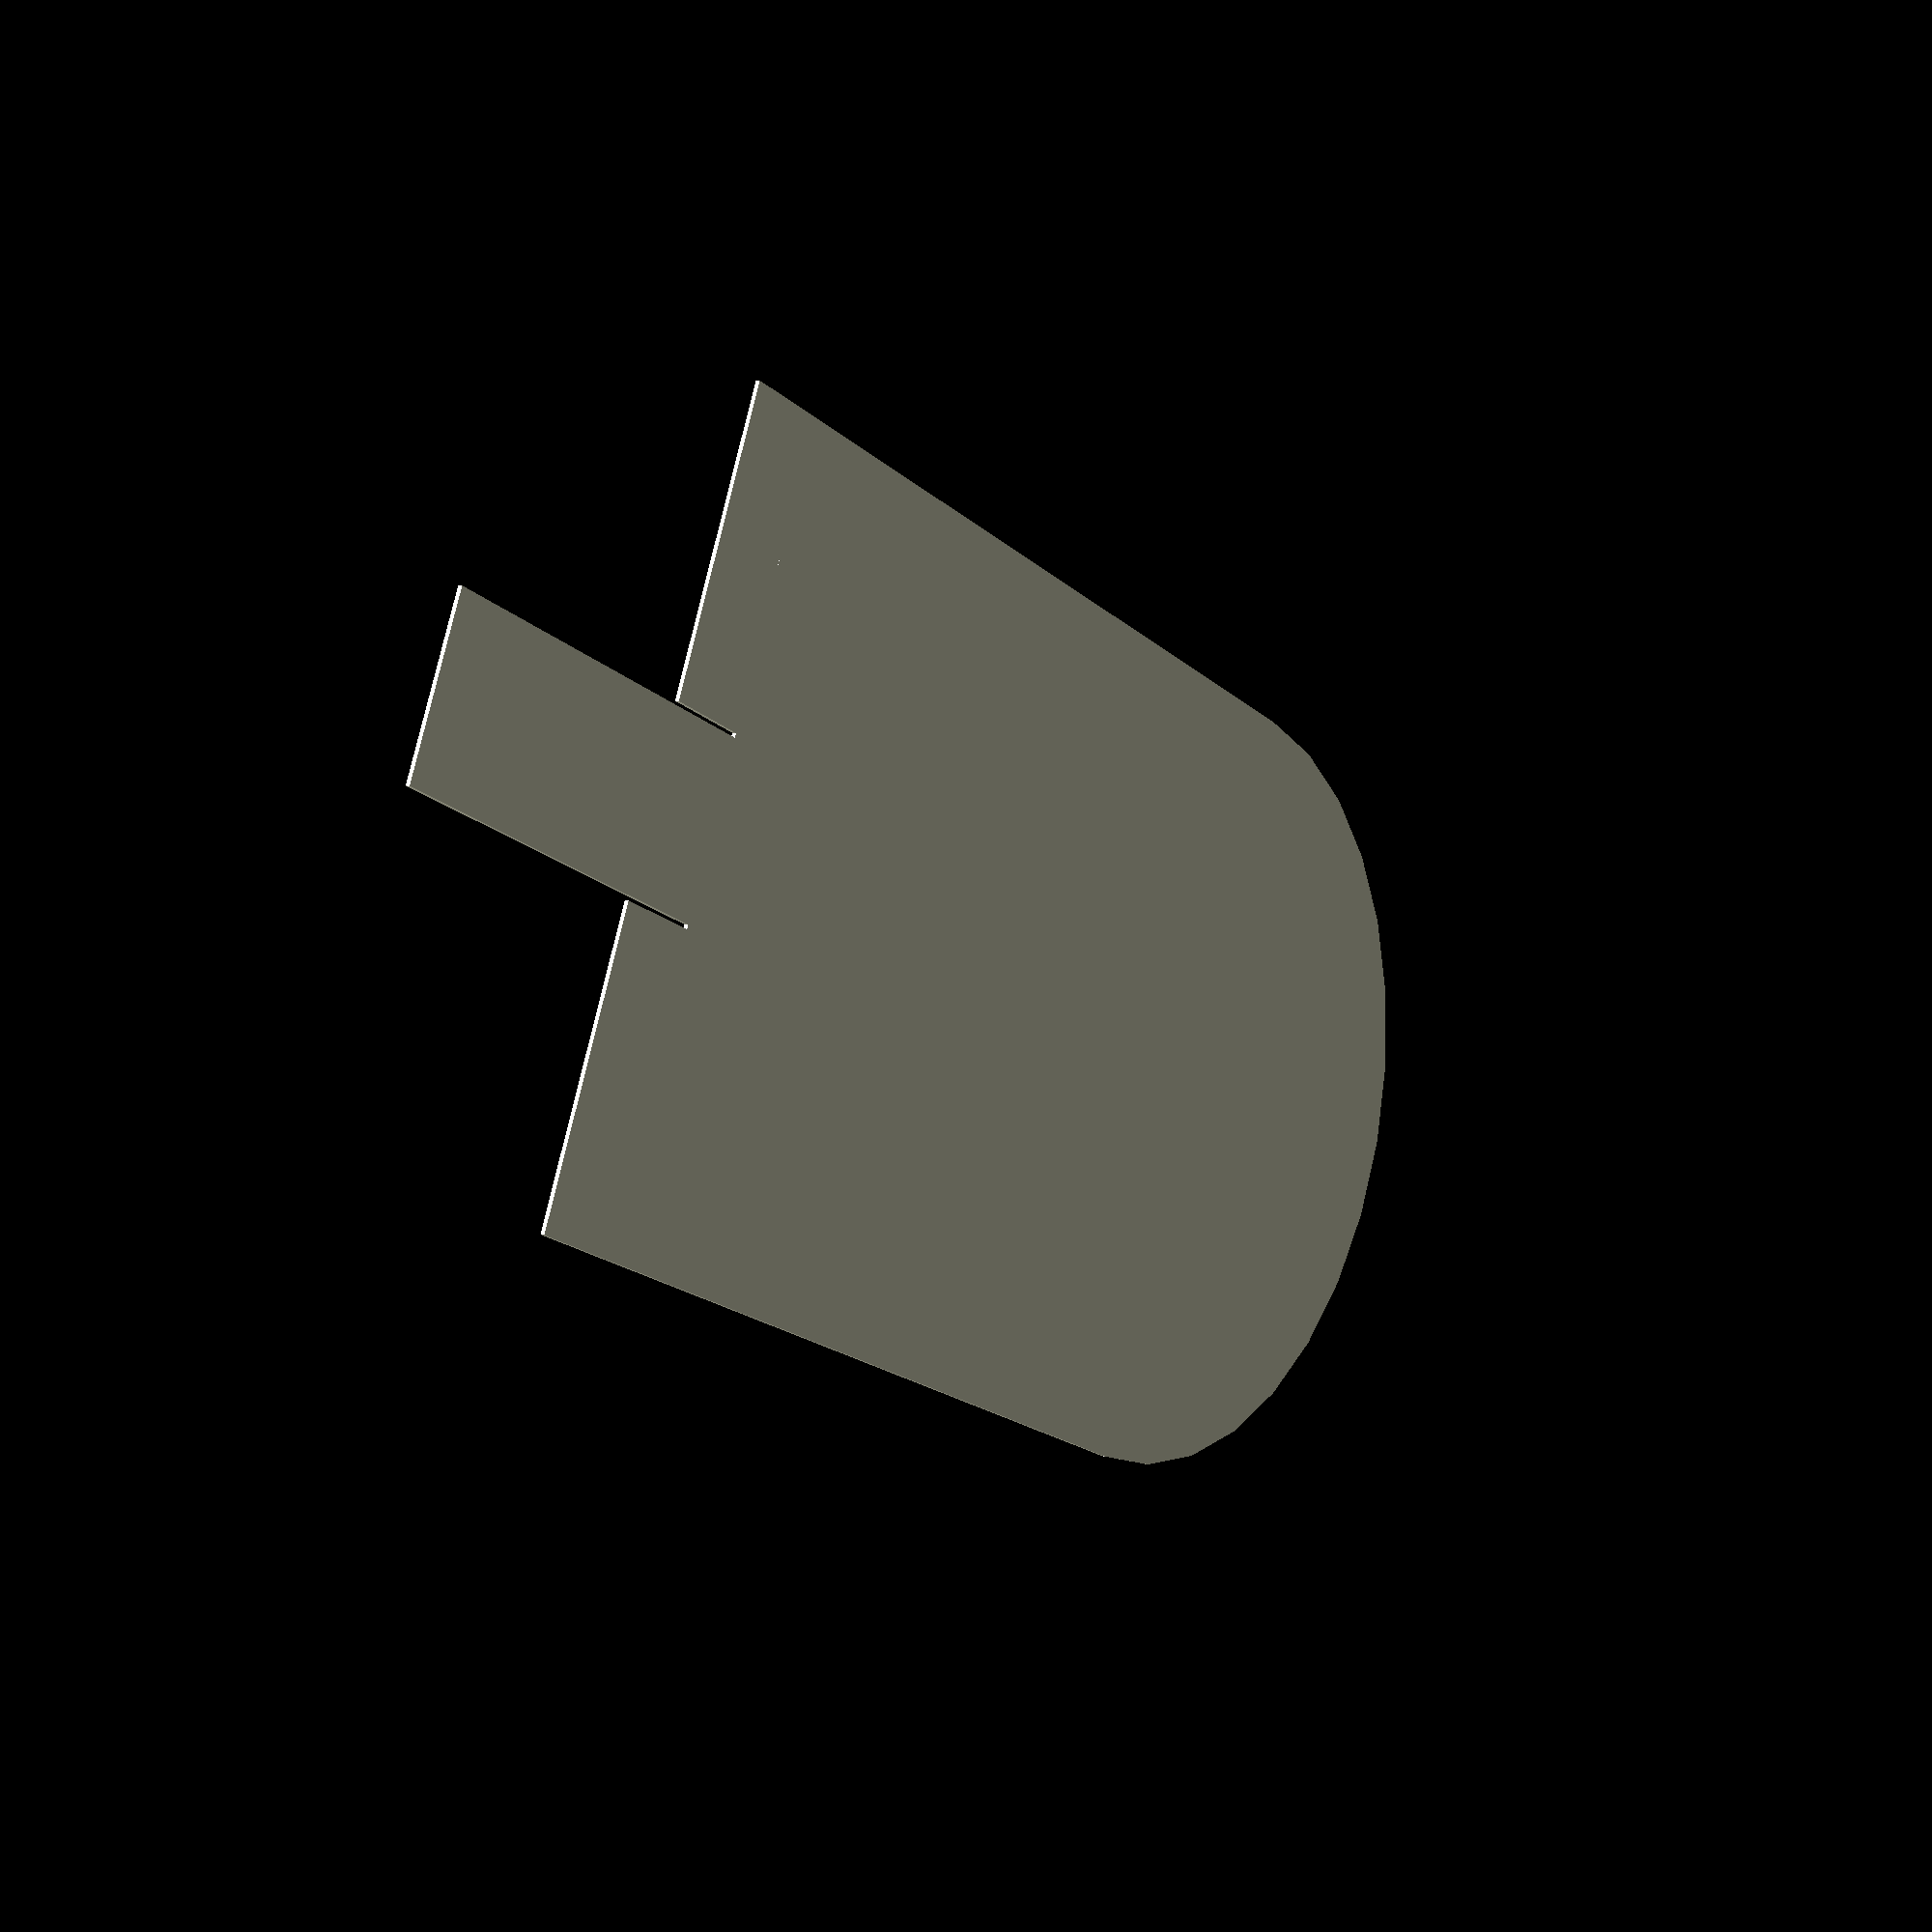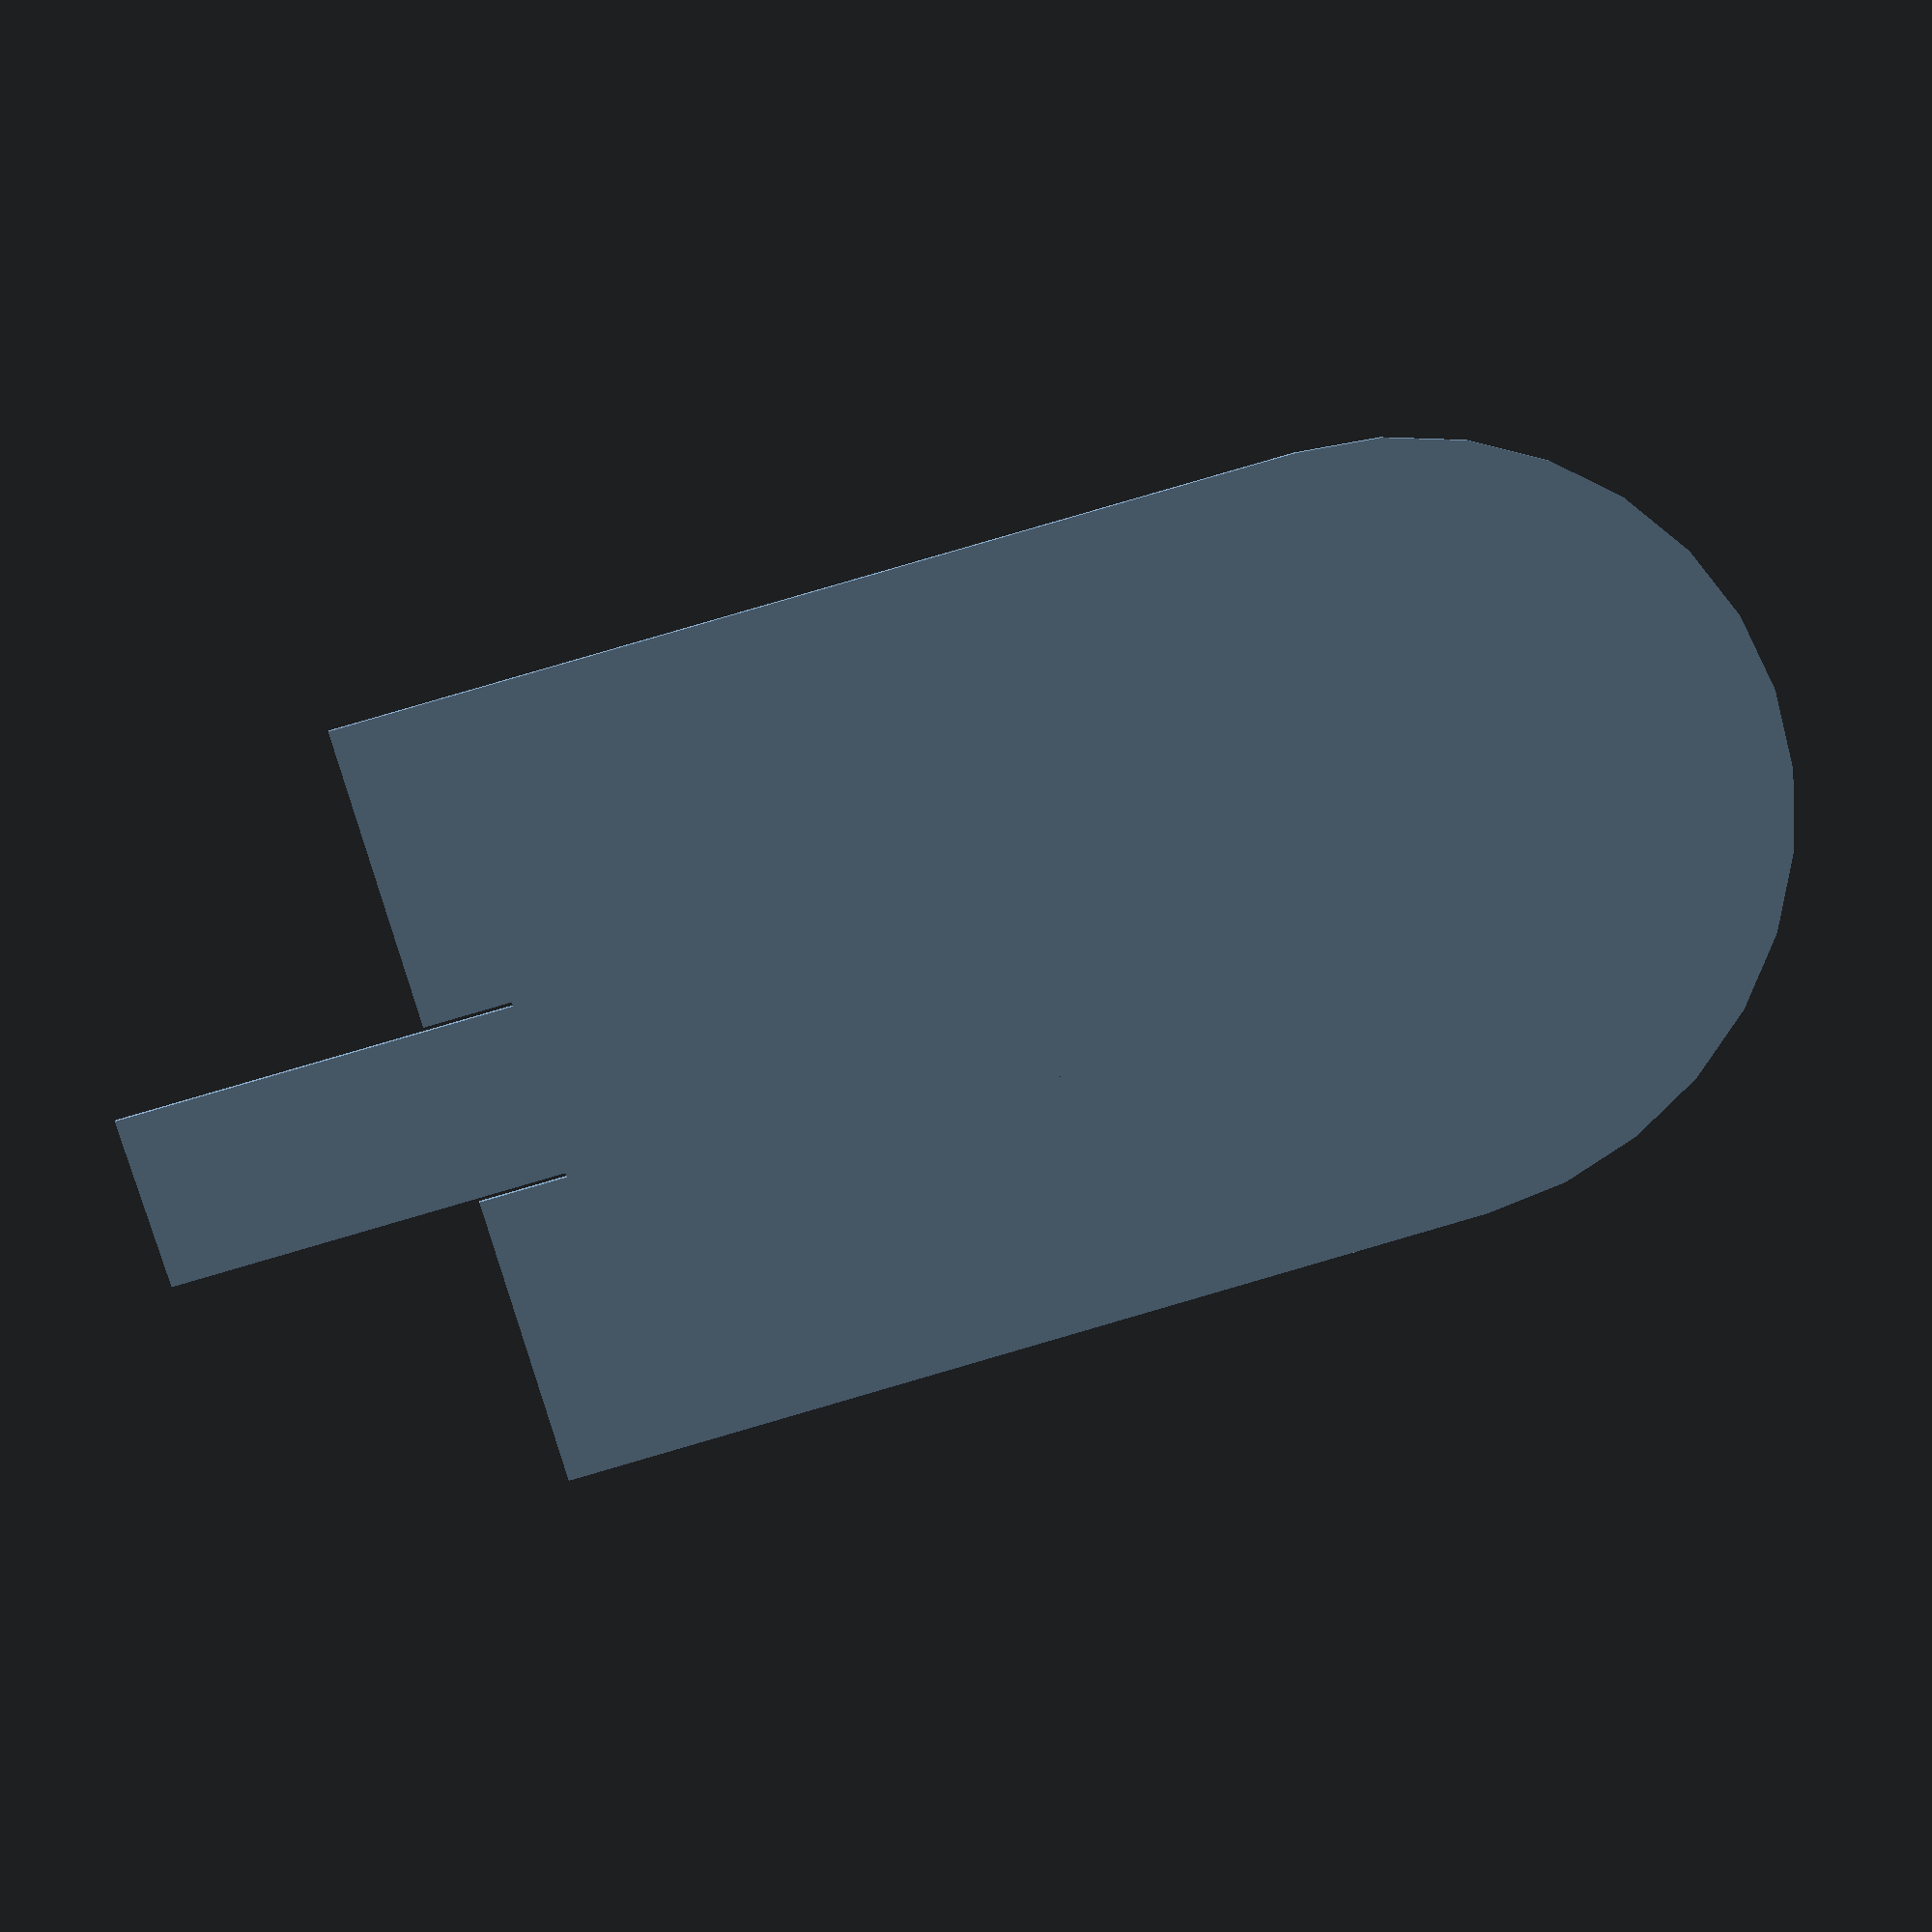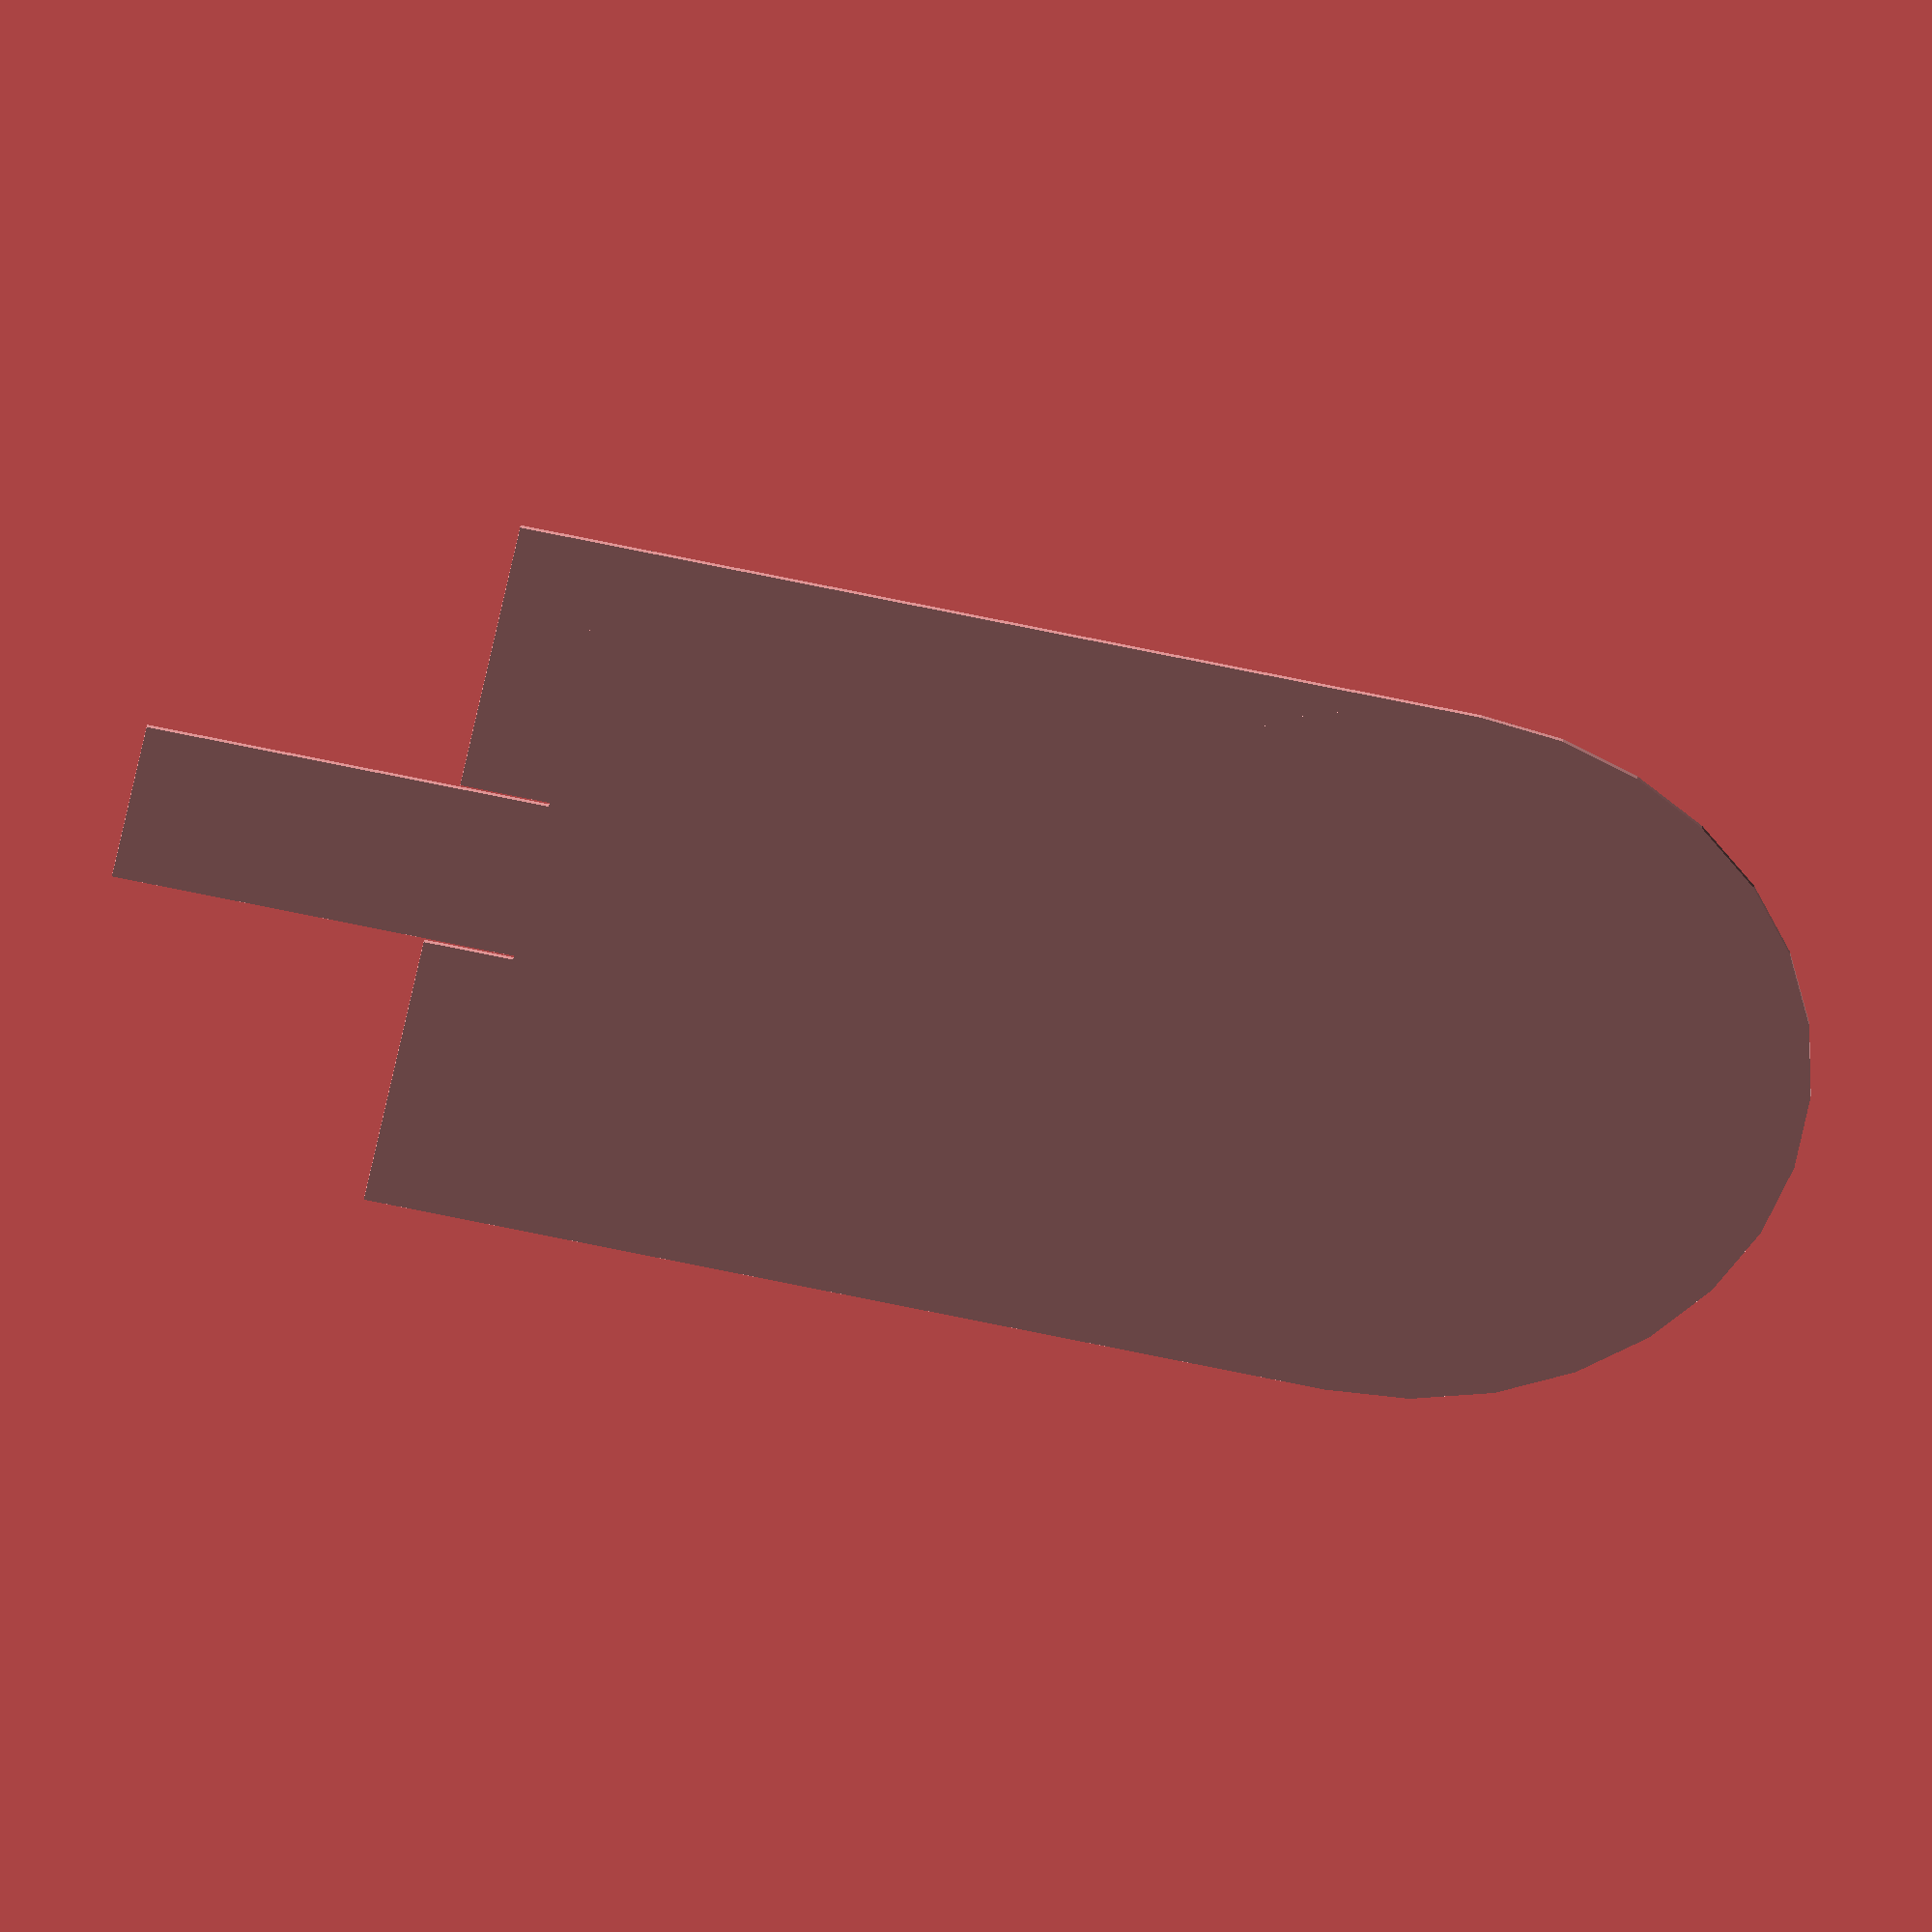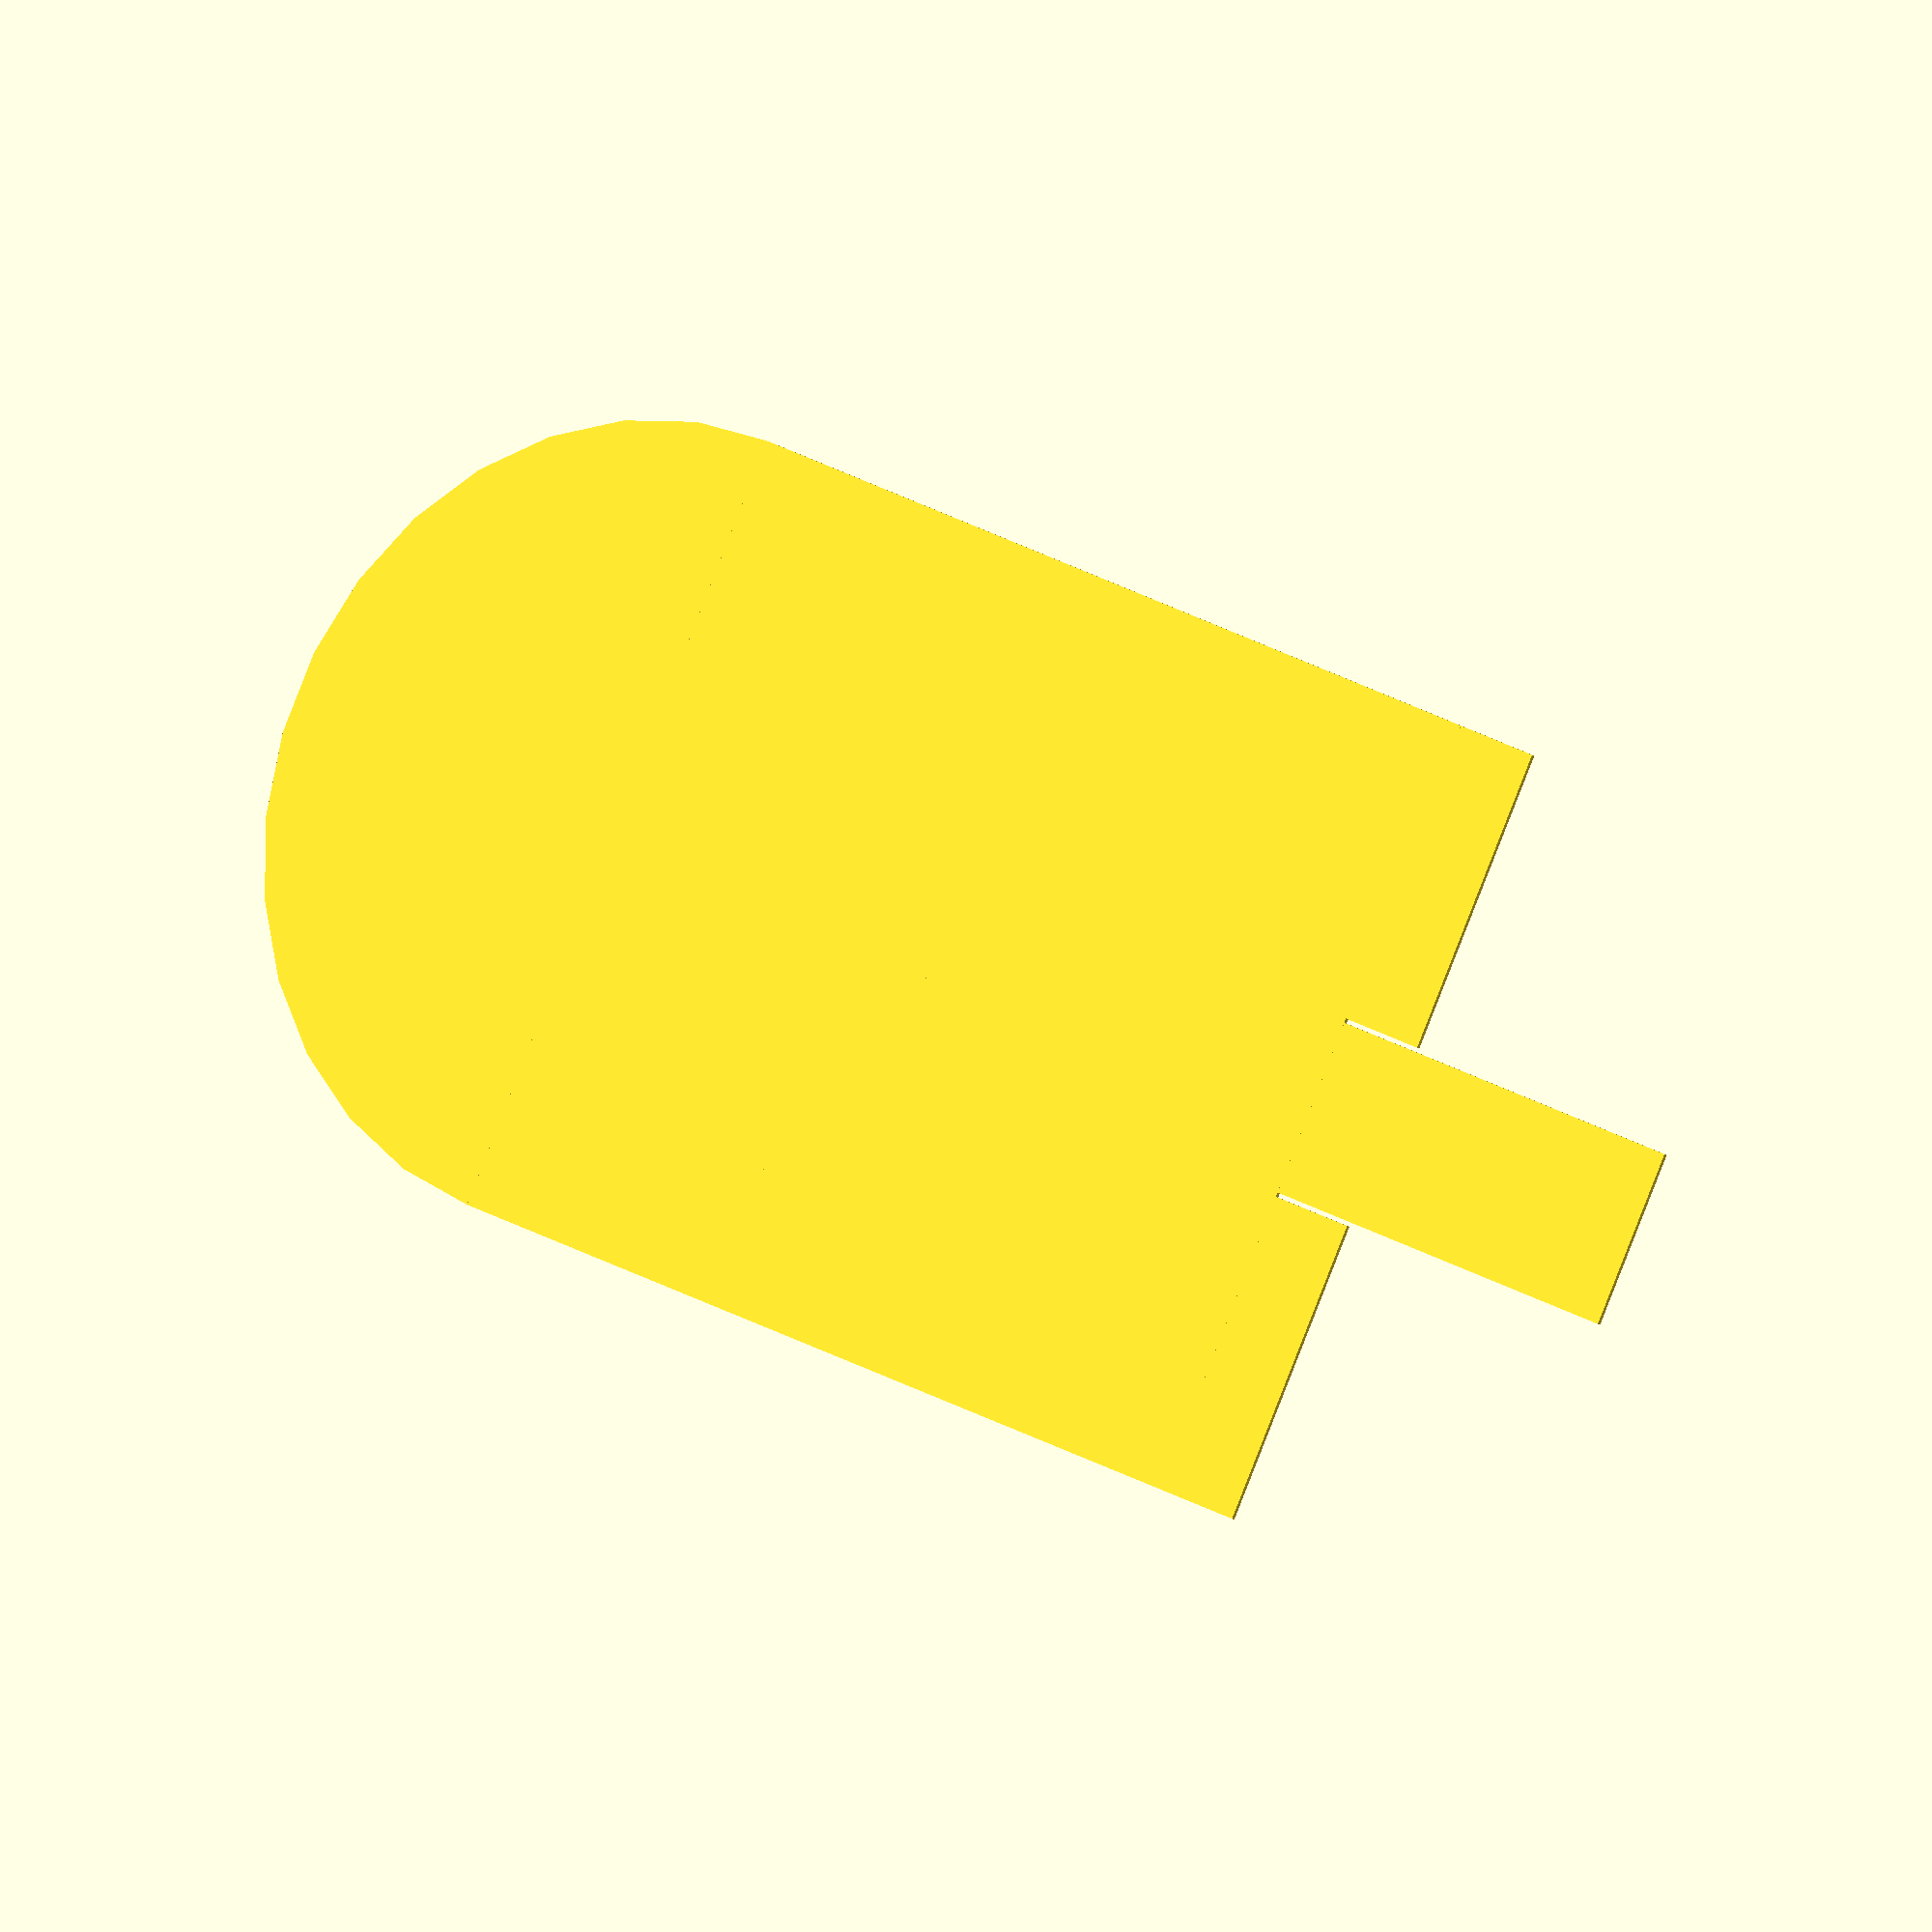
<openscad>
WidestPart = 110; // Widest Part of foot
Length = 285; //Length of Foot

Rise = 30; // effectivly hight of foot around the toes to the mid point.

LengthOfVamp = 85; // Length of top part of the toe of the shoe. Basically from toe to where your foot starts to rise up to your ankle

SeamAllowance = 5;






foot();









FinalWidth = WidestPart + Rise*2 + SeamAllowance*2;





module foot()
{
    union()
    {
        circle(d= FinalWidth);
        translate([-FinalWidth/2, 0]) square([ FinalWidth , Length - FinalWidth/2]);
        
        translate([-20, Length-(FinalWidth/2)]) square([40, FinalWidth/2]);
        
        translate([21, Length-(FinalWidth/2)]) square([FinalWidth/2 - 21, 20]);
        translate([-FinalWidth/2 , Length-(FinalWidth/2)]) square([FinalWidth/2 - 21, 20]);

    }
}
</openscad>
<views>
elev=172.0 azim=113.0 roll=234.4 proj=p view=solid
elev=163.7 azim=285.2 roll=5.6 proj=p view=wireframe
elev=147.2 azim=101.0 roll=176.4 proj=o view=wireframe
elev=191.9 azim=295.1 roll=149.5 proj=o view=solid
</views>
